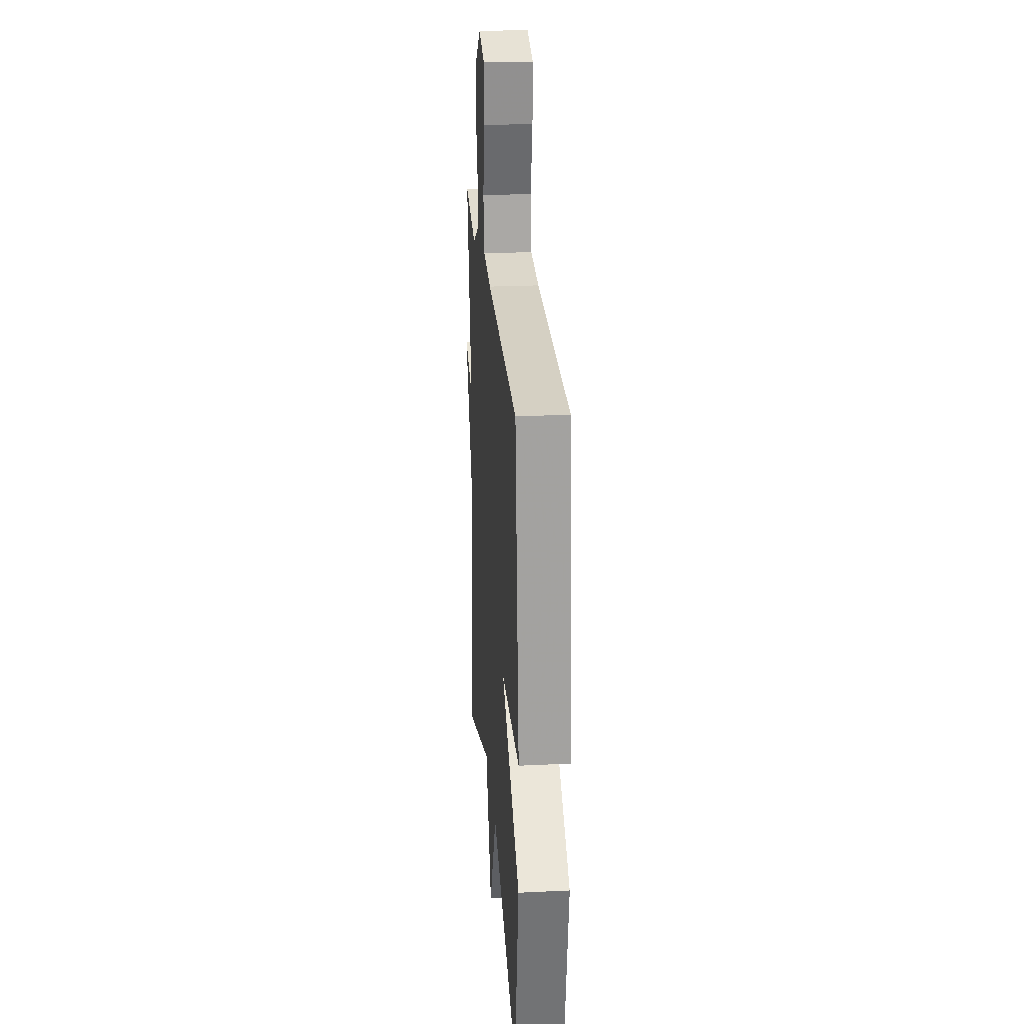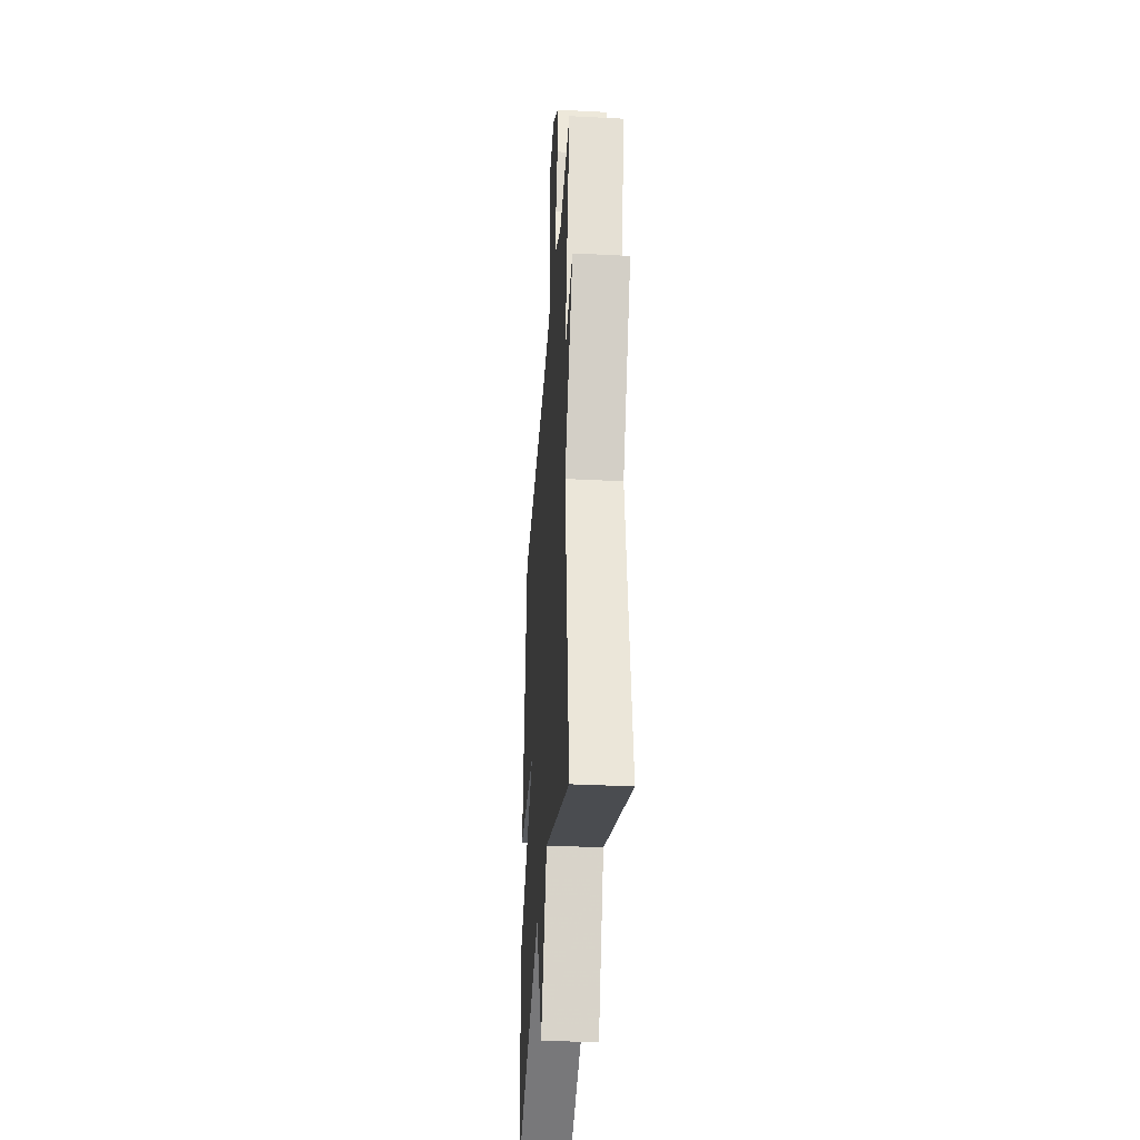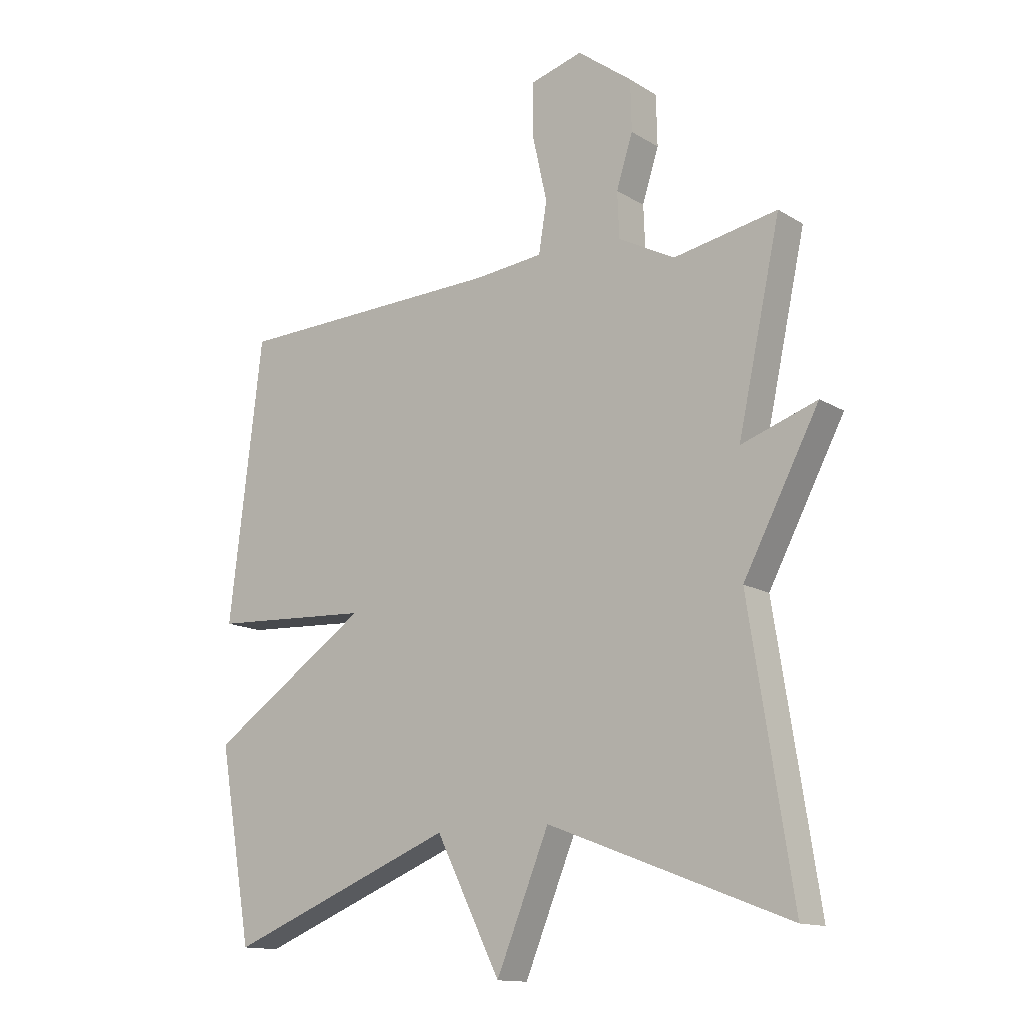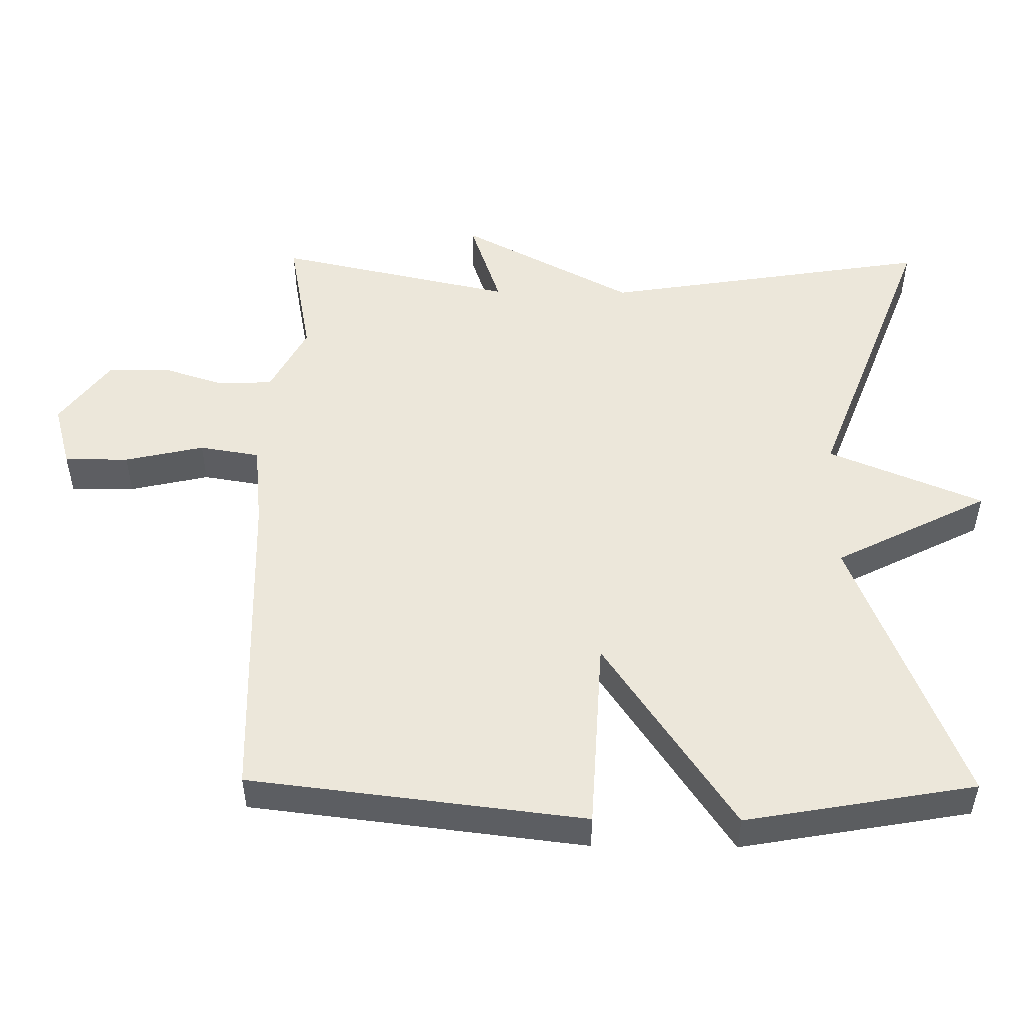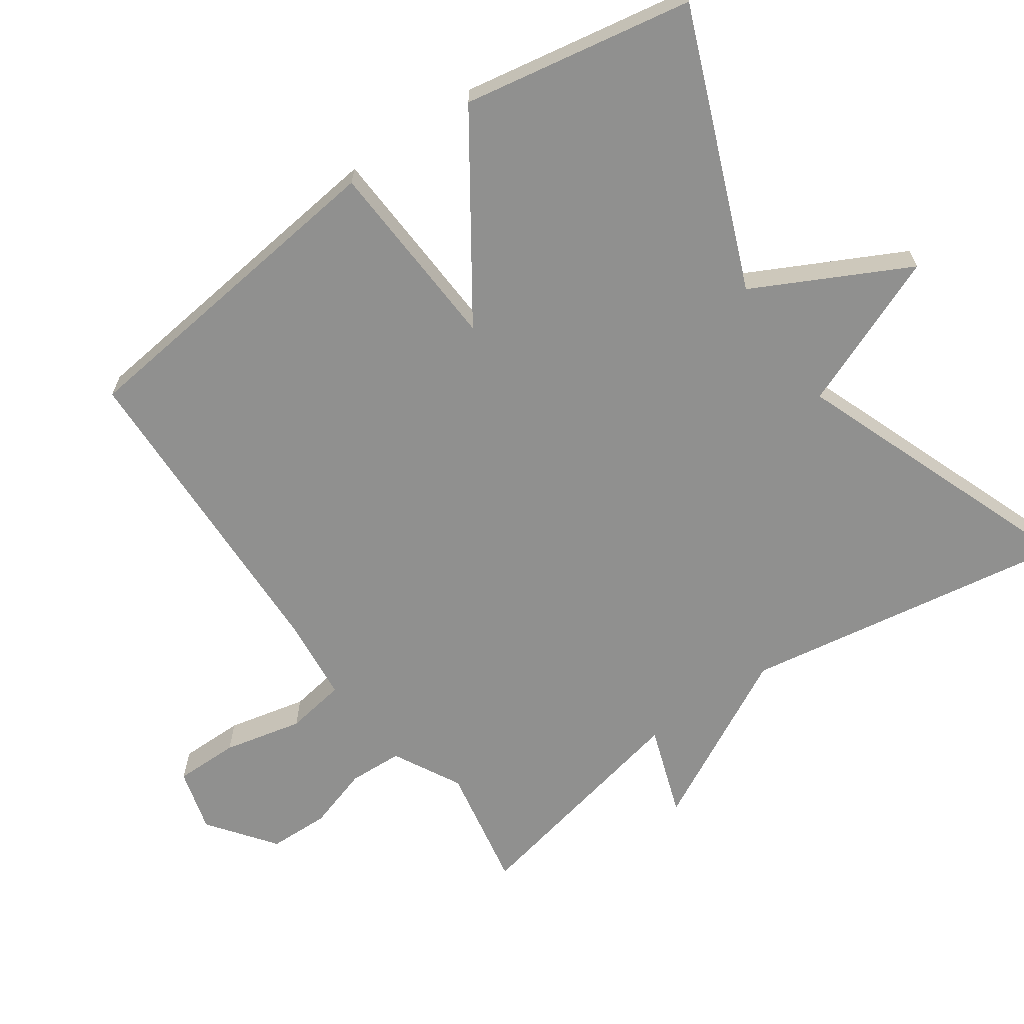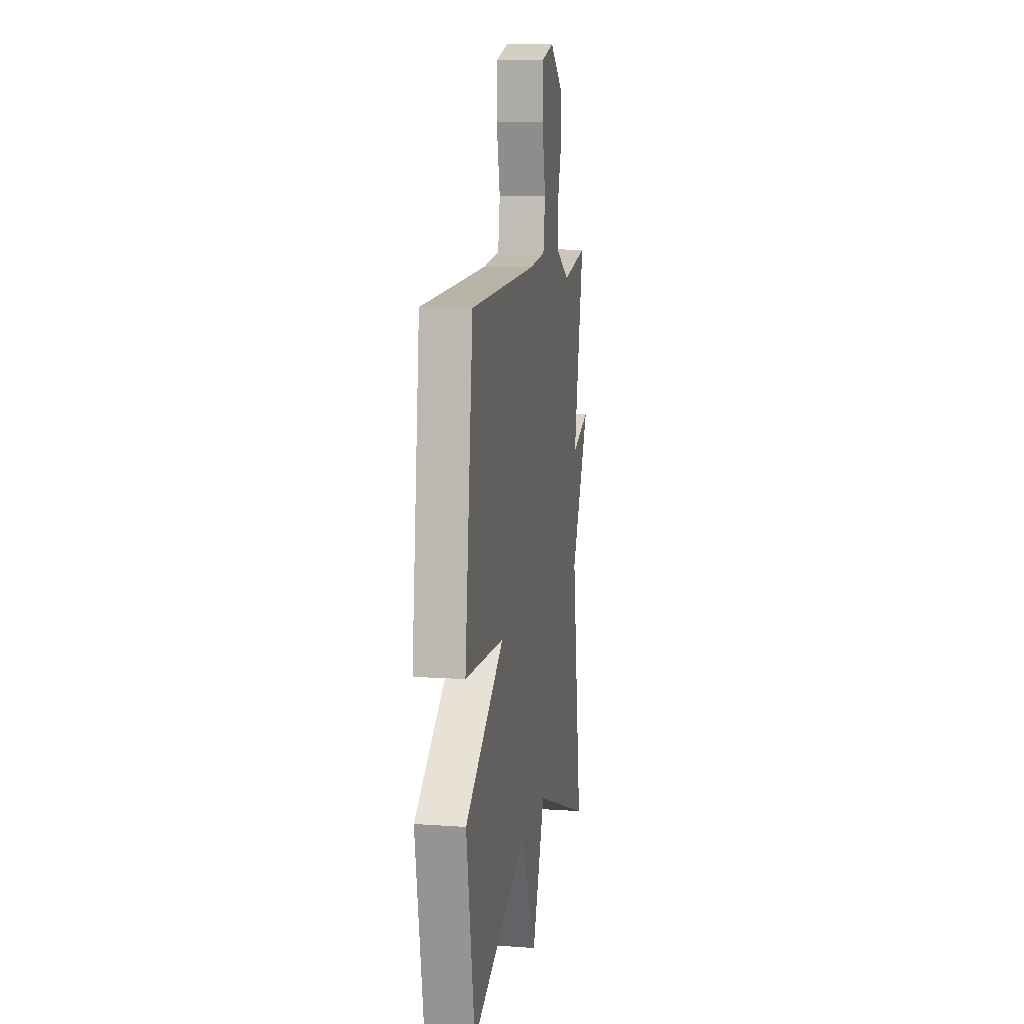
<metadata>
{"format":"obj","ext":"obj","renderer":"f3d","projection":"perspective","resolution":1024,"background":"white","views":[{"elev":24.6,"azim":85.5,"up":"+Z"},{"elev":-35.6,"azim":-93.9,"up":"+Z"},{"elev":-13.8,"azim":-142.9,"up":"+Z"},{"elev":51.1,"azim":90.6,"up":"+Y"},{"elev":-65.5,"azim":124.8,"up":"+Y"},{"elev":10.9,"azim":99.8,"up":"+Z"}]}
</metadata>
<code>
v 0.5 0.07 0.5
v 0.557 0.07 0.025
v 0.284 0.07 0.01
v 0.557 0.07 -0.175
v 0.5 0.07 -0.5
v 0.11 0.07 -0.344
v 0 0.07 -0.562
v -0.09 0.07 -0.344
v -0.5 0.07 -0.5
v -0.427 0.07 -0.035
v -0.556 0.07 0.209
v -0.427 0.07 0.165
v -0.5 0.07 0.5
v -0.323 0.07 0.467
v -0.227 0.07 0.518
v -0.224 0.07 0.595
v -0.252 0.07 0.683
v -0.25 0.07 0.769
v -0.157 0.07 0.839
v -0.067 0.07 0.814
v -0.067 0.07 0.723
v -0.092 0.07 0.611
v -0.078 0.07 0.526
v 0.039 0.07 0.514
v 0.5 0 0.5
v 0.557 0 0.025
v 0.284 0 0.01
v 0.557 0 -0.175
v 0.5 0 -0.5
v 0.11 0 -0.344
v 0 0 -0.562
v -0.09 0 -0.344
v -0.5 0 -0.5
v -0.427 0 -0.035
v -0.556 0 0.209
v -0.427 0 0.165
v -0.5 0 0.5
v -0.323 0 0.467
v -0.227 0 0.518
v -0.224 0 0.595
v -0.252 0 0.683
v -0.25 0 0.769
v -0.157 0 0.839
v -0.067 0 0.814
v -0.067 0 0.723
v -0.092 0 0.611
v -0.078 0 0.526
v 0.039 0 0.514
f 20 21 22
f 19 20 22
f 18 19 22
f 17 18 22
f 16 17 22
f 15 16 22 23
f 14 15 23 24
f 12 13 14
f 10 11 12
f 14 24 1
f 12 14 1
f 10 12 1
f 6 7 8
f 3 4 5 6
f 3 6 8
f 1 2 3
f 8 9 10
f 3 8 10
f 1 3 10
f 46 45 44
f 46 44 43
f 46 43 42
f 46 42 41
f 46 41 40
f 47 46 40 39
f 48 47 39 38
f 38 37 36
f 36 35 34
f 25 48 38
f 25 38 36
f 25 36 34
f 32 31 30
f 30 29 28 27
f 32 30 27
f 27 26 25
f 34 33 32
f 34 32 27
f 34 27 25
f 1 25 26 2
f 2 26 27 3
f 3 27 28 4
f 4 28 29 5
f 5 29 30 6
f 6 30 31 7
f 7 31 32 8
f 8 32 33 9
f 9 33 34 10
f 10 34 35 11
f 11 35 36 12
f 12 36 37 13
f 13 37 38 14
f 14 38 39 15
f 15 39 40 16
f 16 40 41 17
f 17 41 42 18
f 18 42 43 19
f 19 43 44 20
f 20 44 45 21
f 21 45 46 22
f 22 46 47 23
f 23 47 48 24
f 24 48 25 1

</code>
